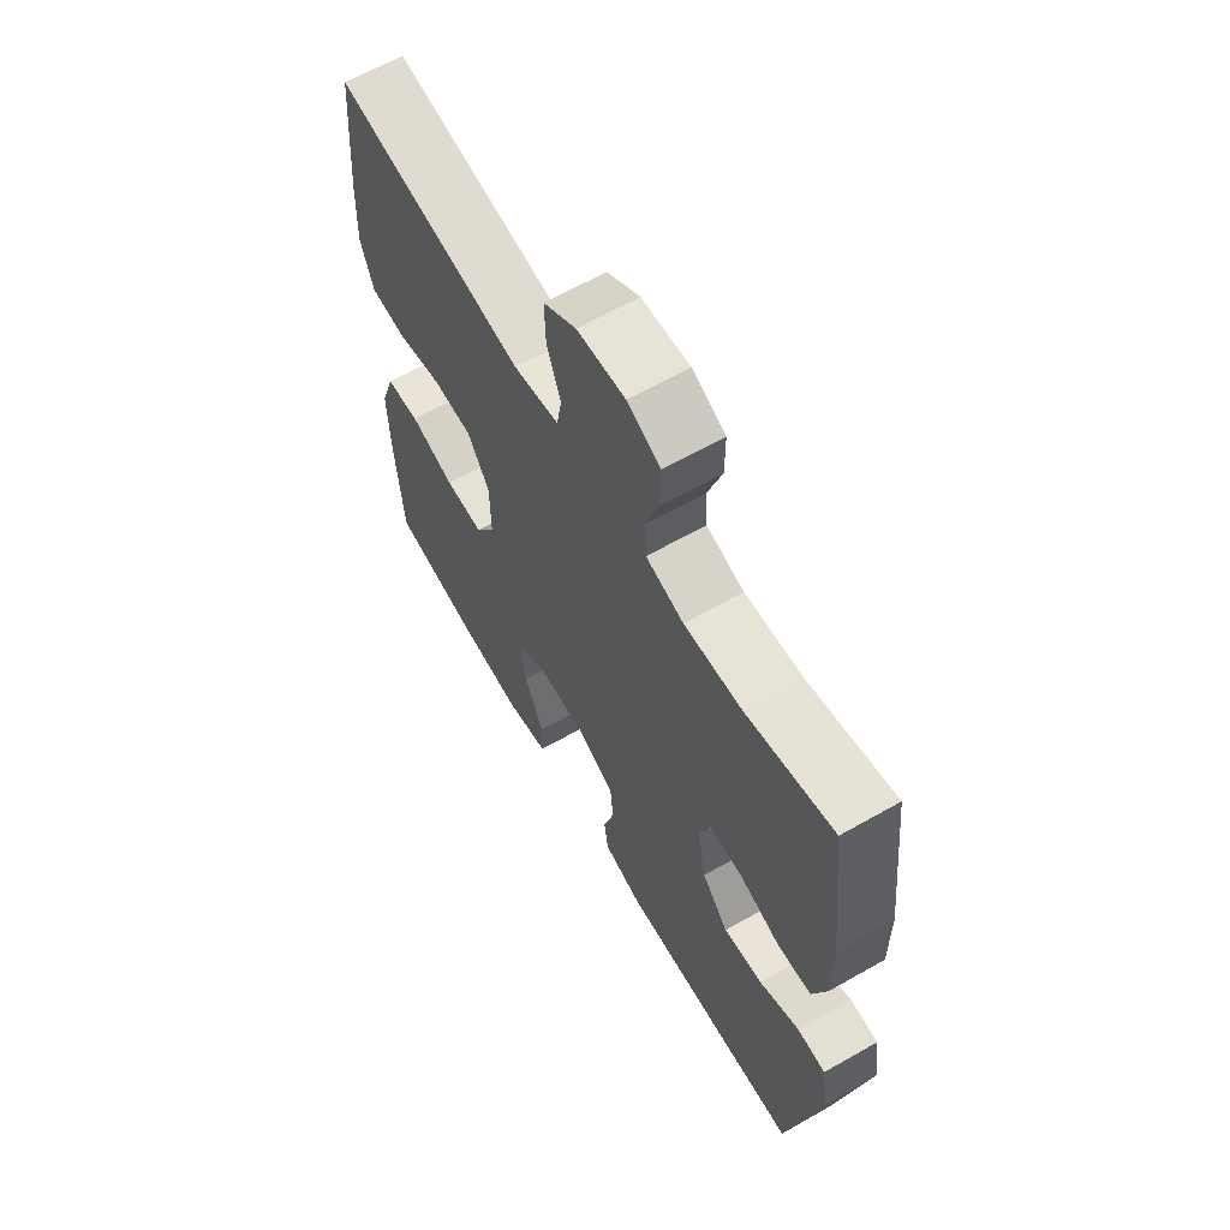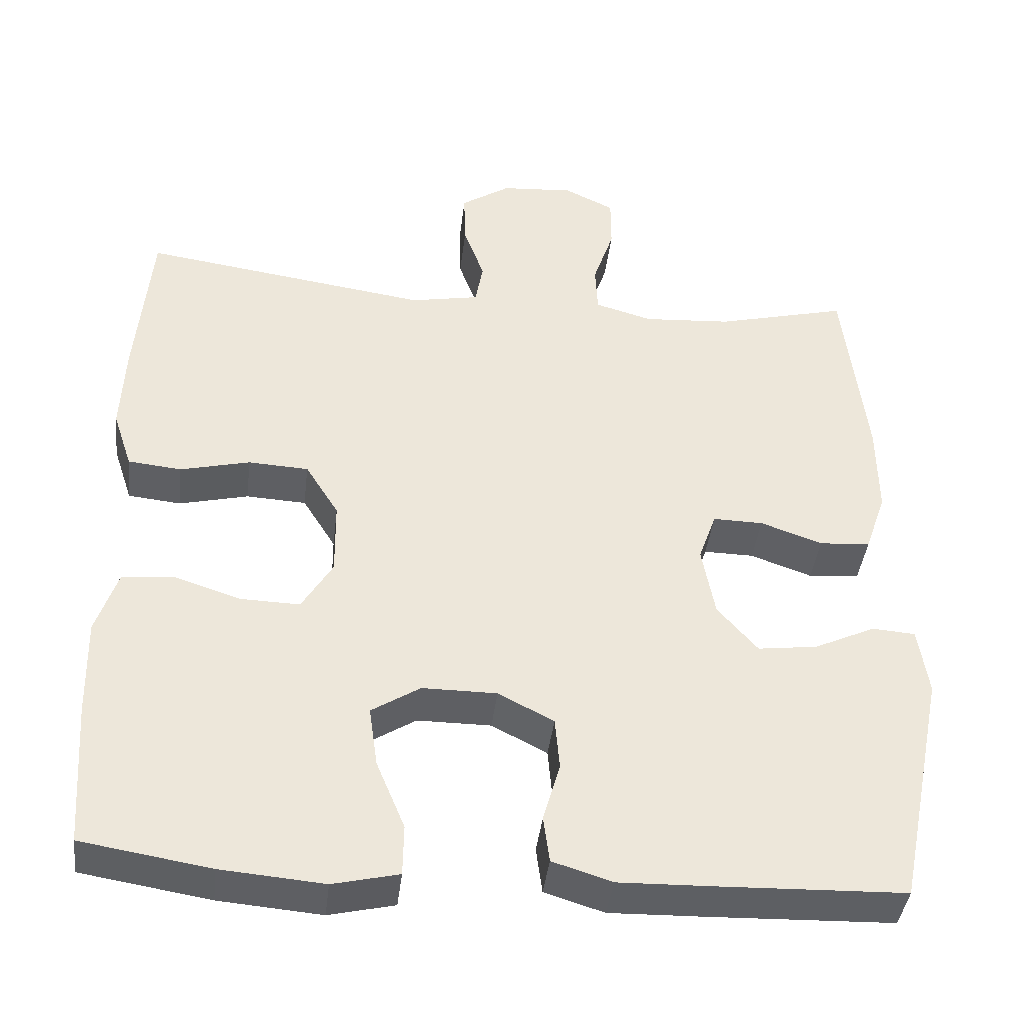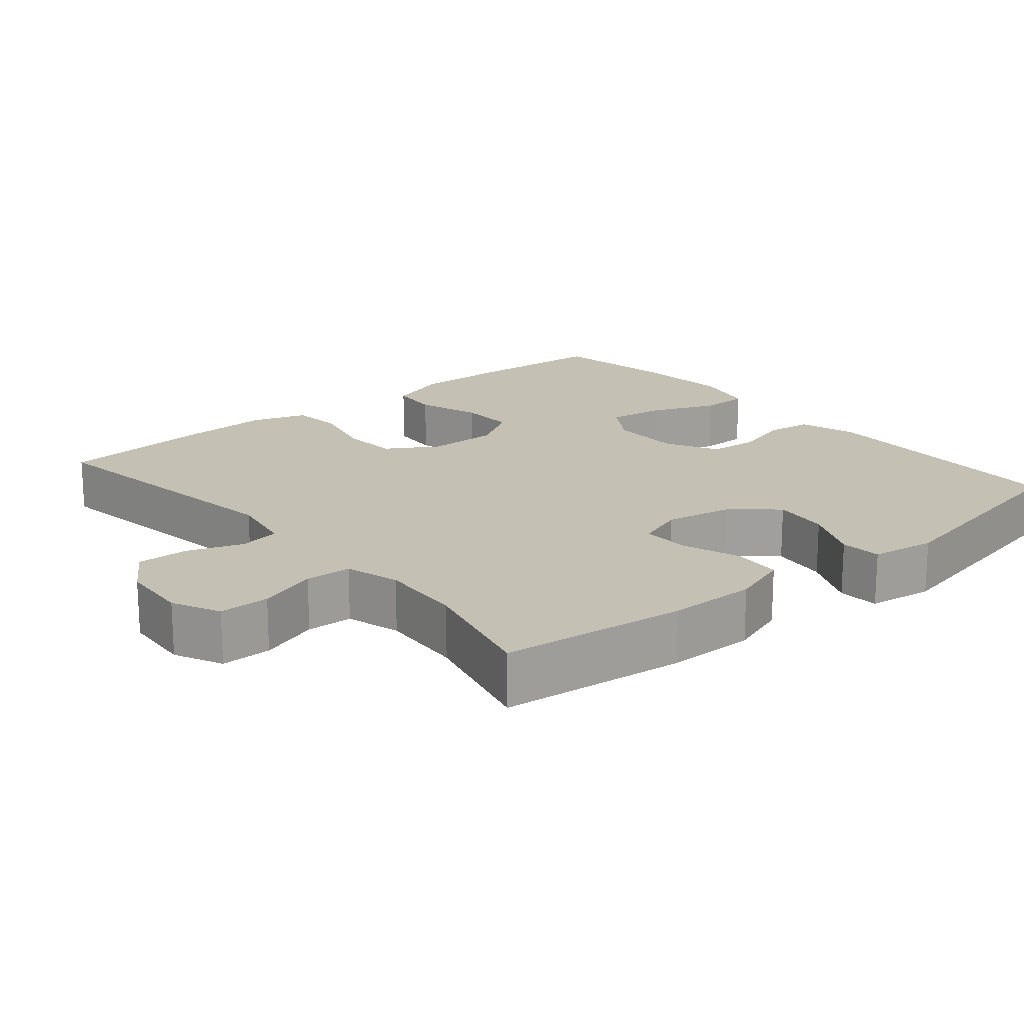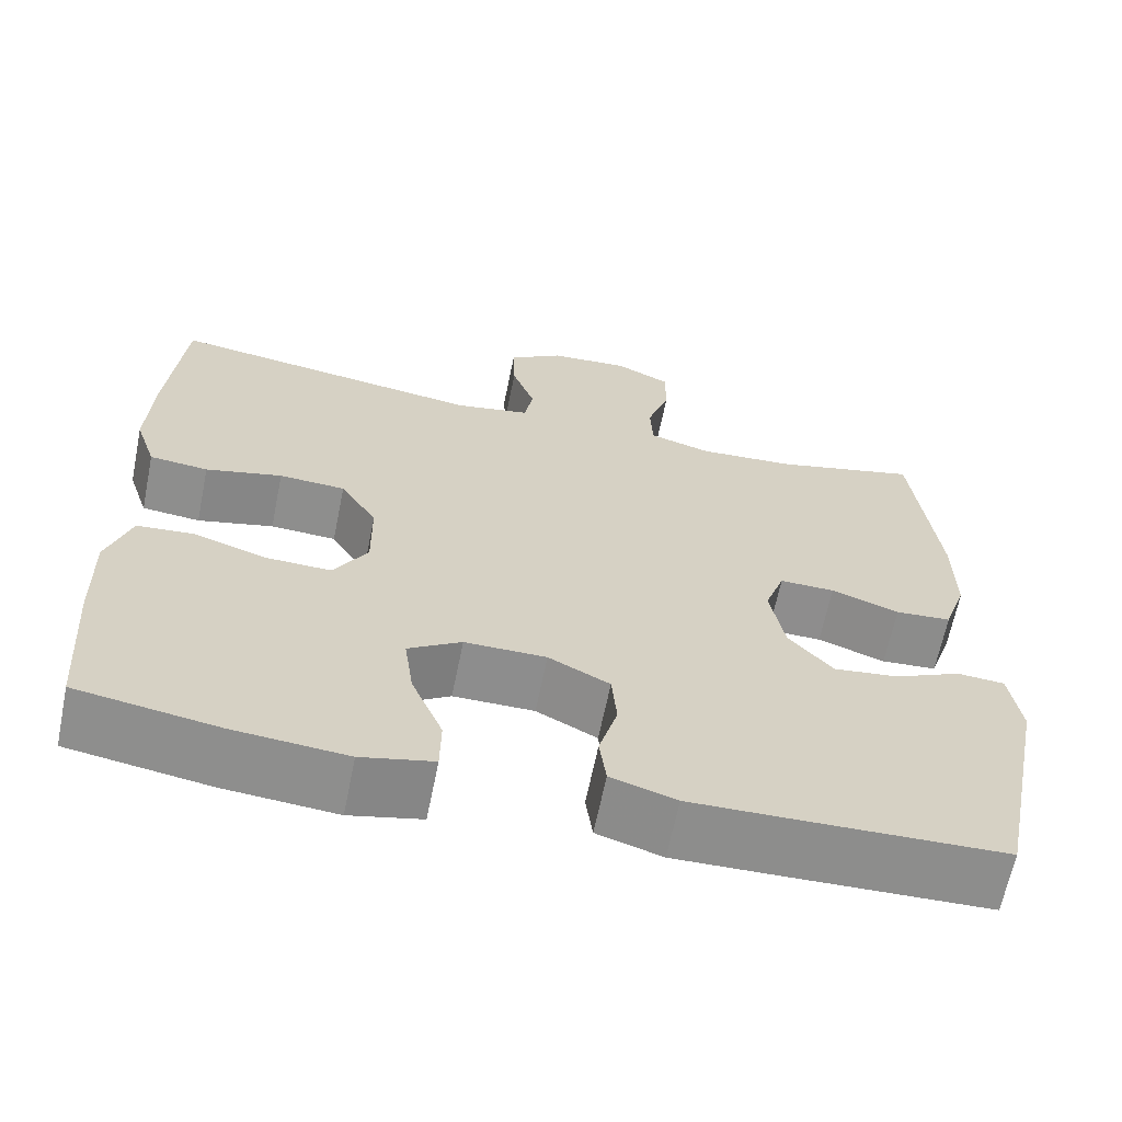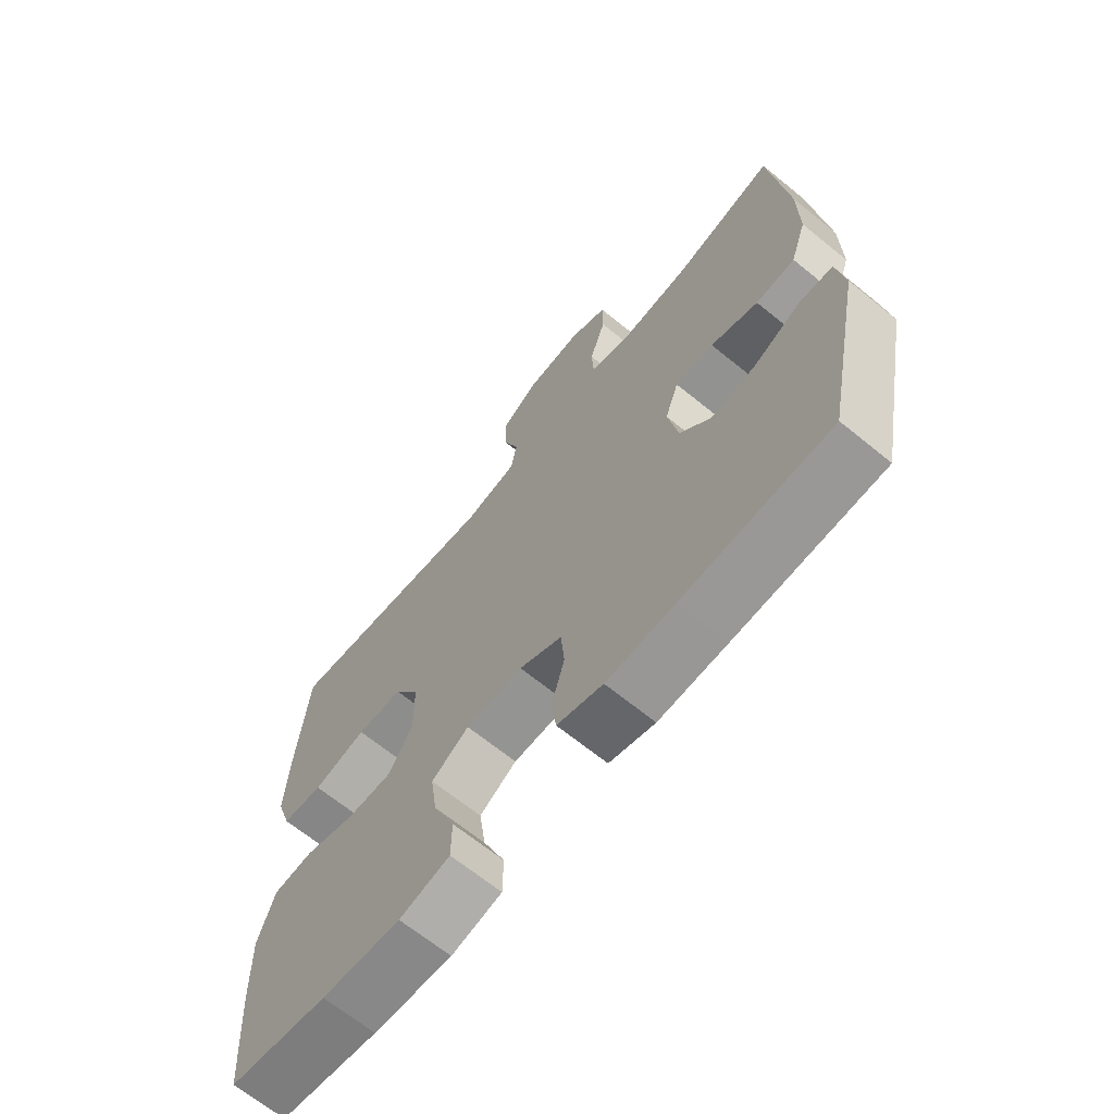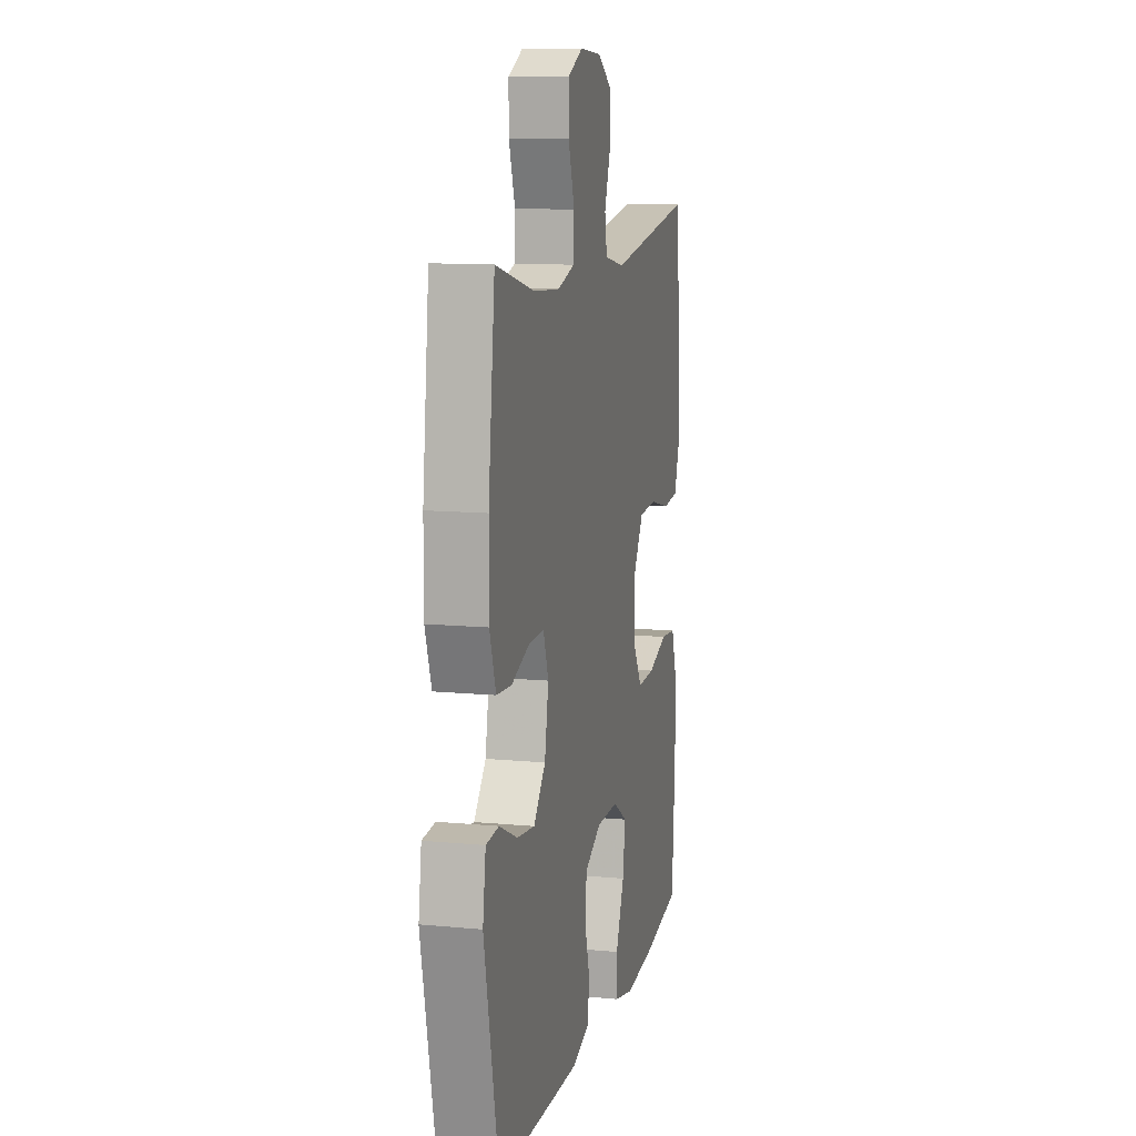
<metadata>
{"format":"obj","ext":"obj","renderer":"f3d","projection":"perspective","resolution":1024,"background":"white","views":[{"elev":63.7,"azim":60.1,"up":"+Z"},{"elev":-40.7,"azim":-6.7,"up":"+Z"},{"elev":18.4,"azim":49.9,"up":"+Y"},{"elev":-64.6,"azim":-11.5,"up":"+Z"},{"elev":-67.0,"azim":50.8,"up":"+Z"},{"elev":11.5,"azim":103.1,"up":"+Z"}]}
</metadata>
<code>
v -0.5 0.07 0.5
v -0.127 0.07 0.447
v -0.038 0.07 0.464
v -0.028 0.07 0.52
v -0.055 0.07 0.595
v -0.057 0.07 0.665
v 0.007 0.07 0.707
v 0.101 0.07 0.714
v 0.166 0.07 0.683
v 0.166 0.07 0.614
v 0.139 0.07 0.533
v 0.142 0.07 0.47
v 0.216 0.07 0.449
v 0.33 0.07 0.457
v 0.5 0.07 0.5
v 0.529 0.07 0.248
v 0.53 0.07 0.128
v 0.503 0.07 0.049
v 0.437 0.07 0.044
v 0.357 0.07 0.072
v 0.292 0.07 0.073
v 0.269 0.07 0.008
v 0.286 0.07 -0.084
v 0.338 0.07 -0.144
v 0.415 0.07 -0.134
v 0.494 0.07 -0.097
v 0.55 0.07 -0.101
v 0.563 0.07 -0.189
v 0.5 0.07 -0.5
v 0.253 0.07 -0.508
v 0.138 0.07 -0.511
v 0.061 0.07 -0.487
v 0.053 0.07 -0.427
v 0.075 0.07 -0.35
v 0.069 0.07 -0.282
v -0.003 0.07 -0.245
v -0.099 0.07 -0.245
v -0.162 0.07 -0.285
v -0.151 0.07 -0.363
v -0.114 0.07 -0.452
v -0.115 0.07 -0.518
v -0.2 0.07 -0.538
v -0.333 0.07 -0.527
v -0.5 0.07 -0.5
v -0.513 0.07 -0.313
v -0.516 0.07 -0.186
v -0.488 0.07 -0.102
v -0.421 0.07 -0.096
v -0.334 0.07 -0.124
v -0.258 0.07 -0.126
v -0.218 0.07 -0.06
v -0.219 0.07 0.037
v -0.262 0.07 0.106
v -0.34 0.07 0.11
v -0.43 0.07 0.088
v -0.499 0.07 0.095
v -0.524 0.07 0.17
v -0.519 0.07 0.285
v -0.5 0 0.5
v -0.127 0 0.447
v -0.038 0 0.464
v -0.028 0 0.52
v -0.055 0 0.595
v -0.057 0 0.665
v 0.007 0 0.707
v 0.101 0 0.714
v 0.166 0 0.683
v 0.166 0 0.614
v 0.139 0 0.533
v 0.142 0 0.47
v 0.216 0 0.449
v 0.33 0 0.457
v 0.5 0 0.5
v 0.529 0 0.248
v 0.53 0 0.128
v 0.503 0 0.049
v 0.437 0 0.044
v 0.357 0 0.072
v 0.292 0 0.073
v 0.269 0 0.008
v 0.286 0 -0.084
v 0.338 0 -0.144
v 0.415 0 -0.134
v 0.494 0 -0.097
v 0.55 0 -0.101
v 0.563 0 -0.189
v 0.5 0 -0.5
v 0.253 0 -0.508
v 0.138 0 -0.511
v 0.061 0 -0.487
v 0.053 0 -0.427
v 0.075 0 -0.35
v 0.069 0 -0.282
v -0.003 0 -0.245
v -0.099 0 -0.245
v -0.162 0 -0.285
v -0.151 0 -0.363
v -0.114 0 -0.452
v -0.115 0 -0.518
v -0.2 0 -0.538
v -0.333 0 -0.527
v -0.5 0 -0.5
v -0.513 0 -0.313
v -0.516 0 -0.186
v -0.488 0 -0.102
v -0.421 0 -0.096
v -0.334 0 -0.124
v -0.258 0 -0.126
v -0.218 0 -0.06
v -0.219 0 0.037
v -0.262 0 0.106
v -0.34 0 0.11
v -0.43 0 0.088
v -0.499 0 0.095
v -0.524 0 0.17
v -0.519 0 0.285
f 57 58 1 2
f 54 55 56 57
f 53 54 57 2
f 52 53 2 3
f 51 52 3
f 46 47 48 49
f 46 49 50
f 45 46 50
f 44 45 50
f 43 44 50
f 42 43 50 51
f 39 40 41 42
f 38 39 42 51
f 31 32 33 34
f 31 34 35
f 30 31 35
f 29 30 35
f 28 29 35 36
f 25 26 27 28
f 24 25 28 36
f 17 18 19 20
f 17 20 21
f 14 15 16 17
f 13 14 17 21
f 12 13 21 22
f 8 9 10 11
f 8 11 12
f 7 8 12
f 4 5 6 7
f 3 4 7 12
f 37 38 51 3
f 23 24 36 37
f 22 23 37
f 3 12 22 37
f 60 59 116 115
f 115 114 113 112
f 60 115 112 111
f 61 60 111 110
f 61 110 109
f 107 106 105 104
f 108 107 104
f 108 104 103
f 108 103 102
f 108 102 101
f 109 108 101 100
f 100 99 98 97
f 109 100 97 96
f 92 91 90 89
f 93 92 89
f 93 89 88
f 93 88 87
f 94 93 87 86
f 86 85 84 83
f 94 86 83 82
f 78 77 76 75
f 79 78 75
f 75 74 73 72
f 79 75 72 71
f 80 79 71 70
f 69 68 67 66
f 70 69 66
f 70 66 65
f 65 64 63 62
f 70 65 62 61
f 61 109 96 95
f 95 94 82 81
f 95 81 80
f 95 80 70 61
f 1 59 60 2
f 2 60 61 3
f 3 61 62 4
f 4 62 63 5
f 5 63 64 6
f 6 64 65 7
f 7 65 66 8
f 8 66 67 9
f 9 67 68 10
f 10 68 69 11
f 11 69 70 12
f 12 70 71 13
f 13 71 72 14
f 14 72 73 15
f 15 73 74 16
f 16 74 75 17
f 17 75 76 18
f 18 76 77 19
f 19 77 78 20
f 20 78 79 21
f 21 79 80 22
f 22 80 81 23
f 23 81 82 24
f 24 82 83 25
f 25 83 84 26
f 26 84 85 27
f 27 85 86 28
f 28 86 87 29
f 29 87 88 30
f 30 88 89 31
f 31 89 90 32
f 32 90 91 33
f 33 91 92 34
f 34 92 93 35
f 35 93 94 36
f 36 94 95 37
f 37 95 96 38
f 38 96 97 39
f 39 97 98 40
f 40 98 99 41
f 41 99 100 42
f 42 100 101 43
f 43 101 102 44
f 44 102 103 45
f 45 103 104 46
f 46 104 105 47
f 47 105 106 48
f 48 106 107 49
f 49 107 108 50
f 50 108 109 51
f 51 109 110 52
f 52 110 111 53
f 53 111 112 54
f 54 112 113 55
f 55 113 114 56
f 56 114 115 57
f 57 115 116 58
f 58 116 59 1

</code>
